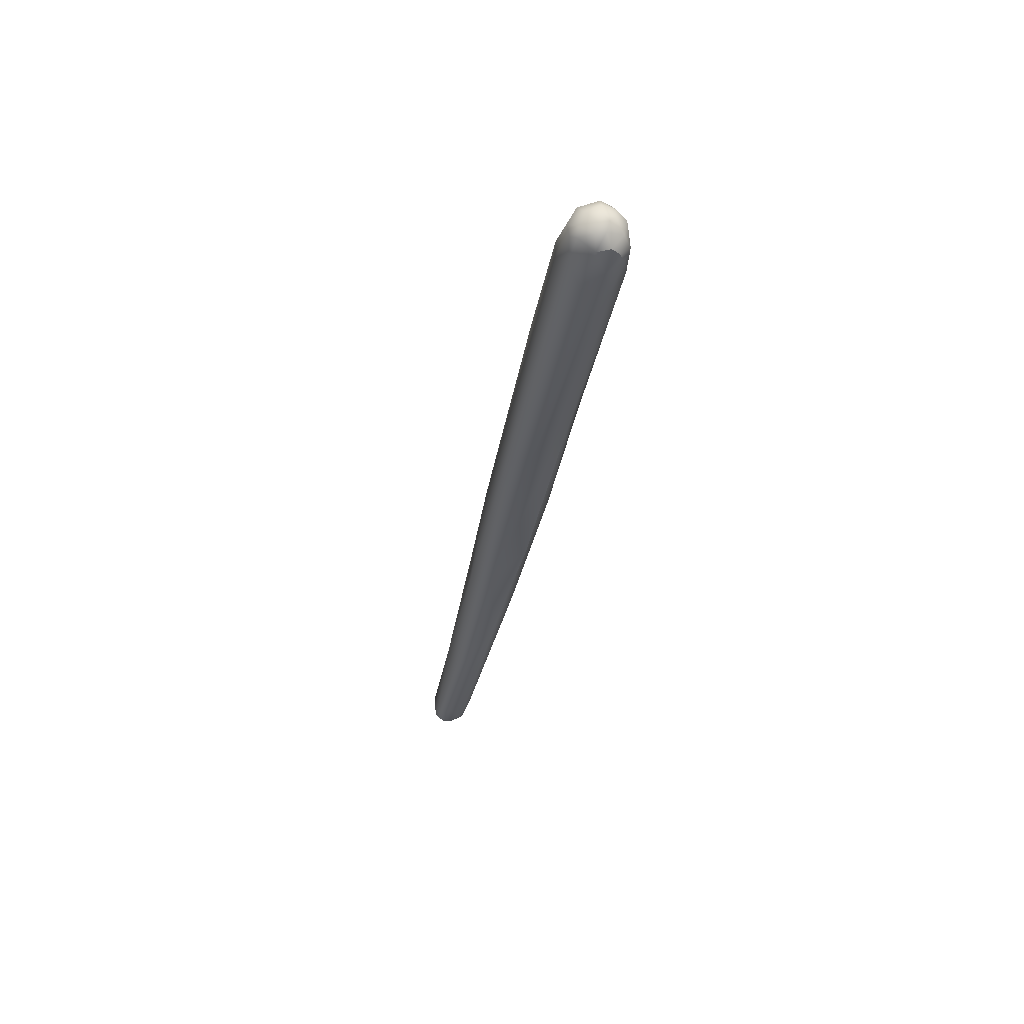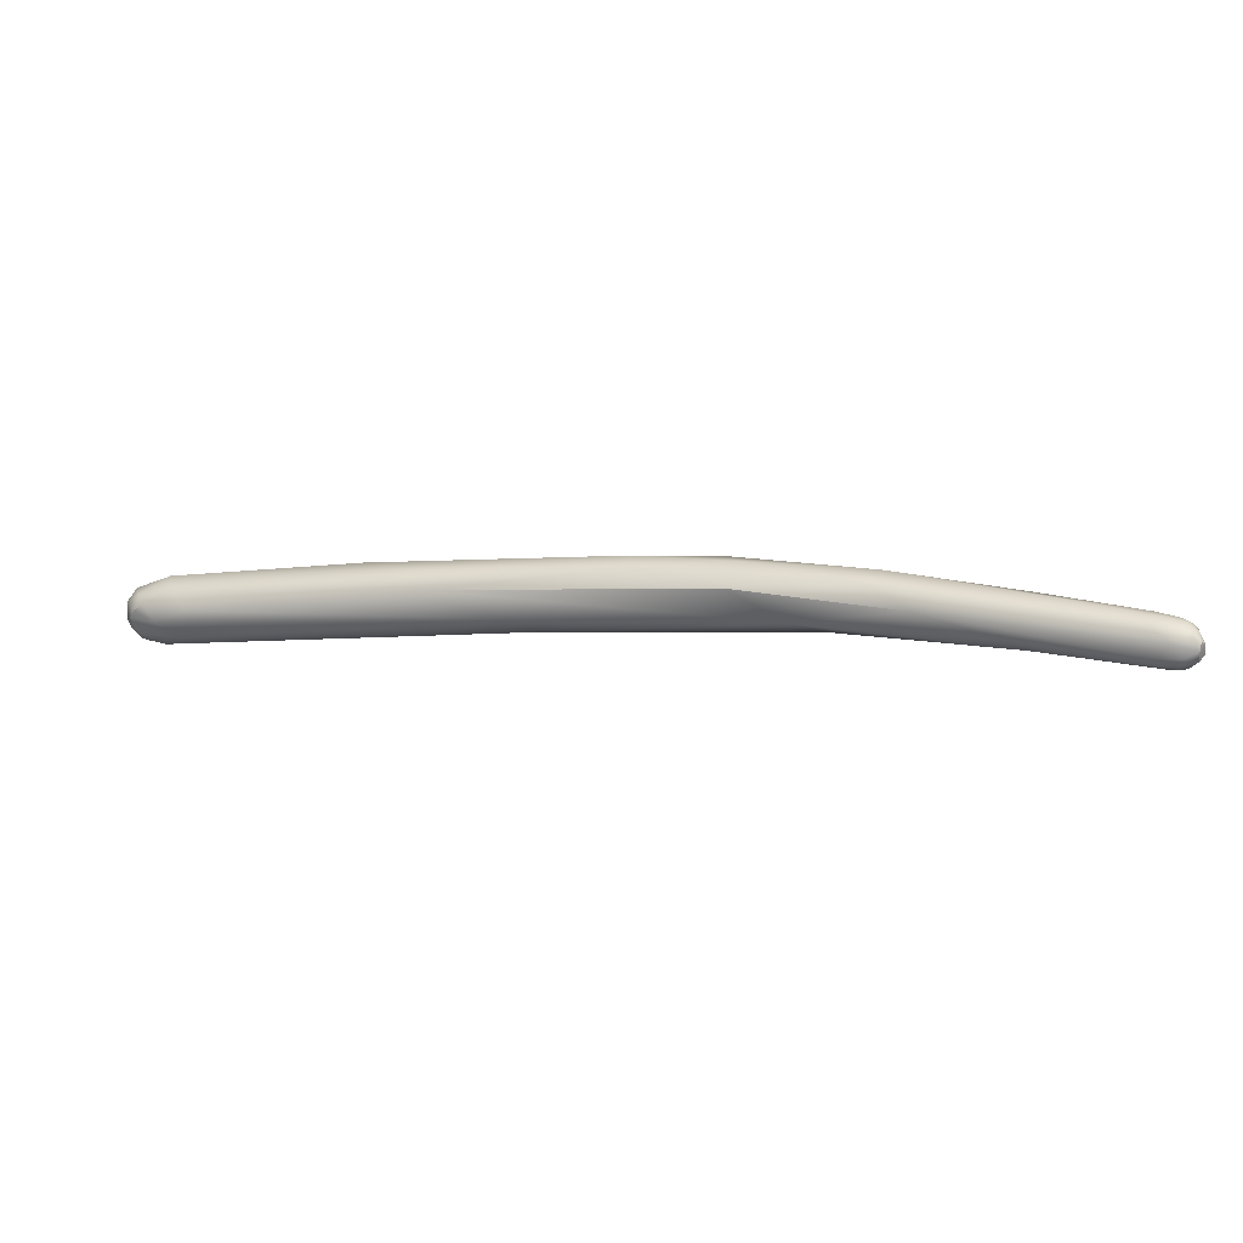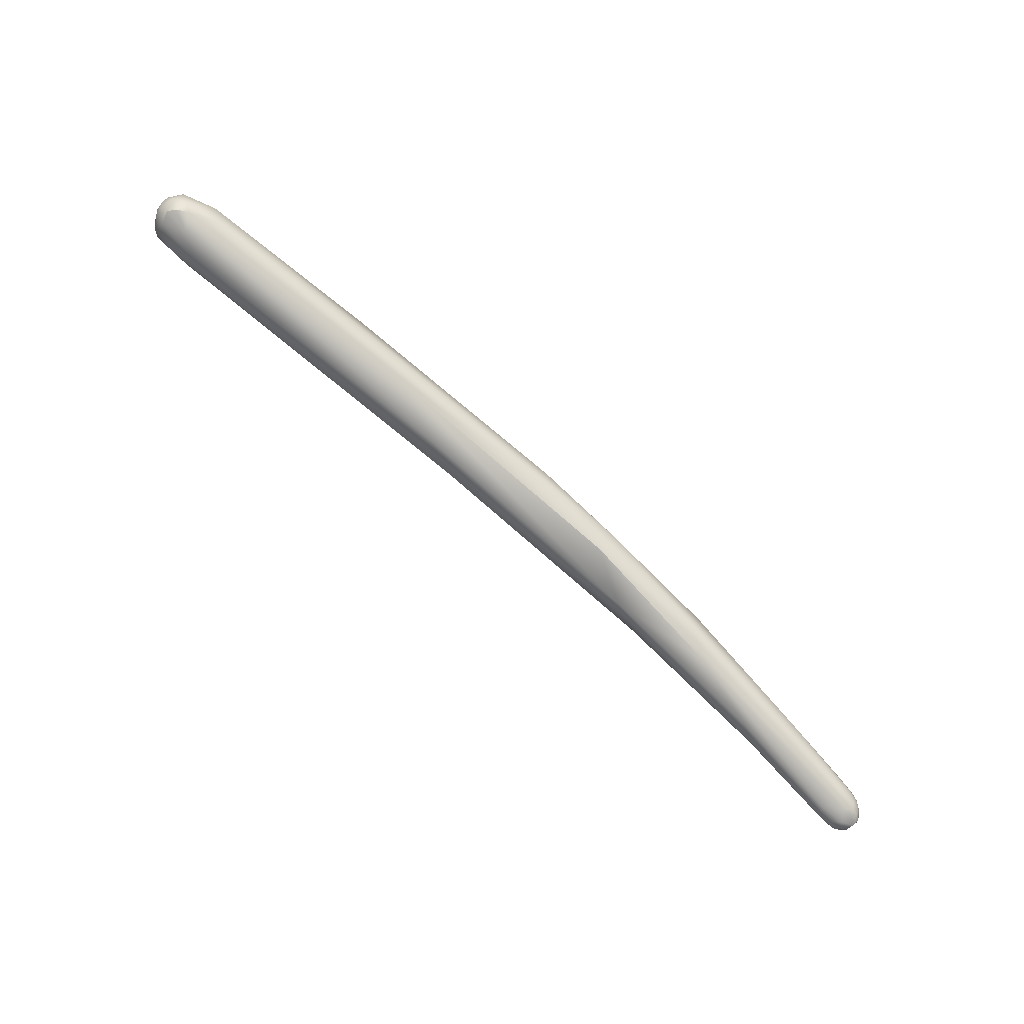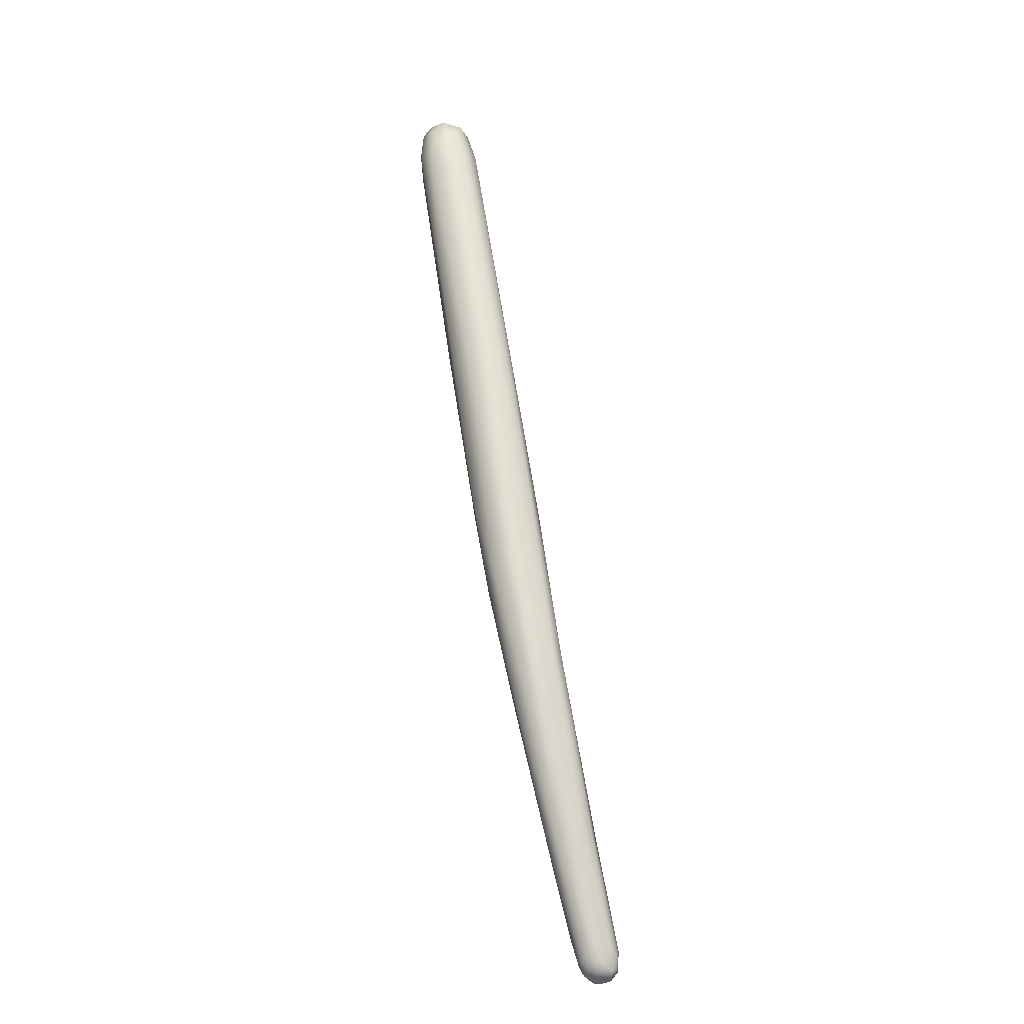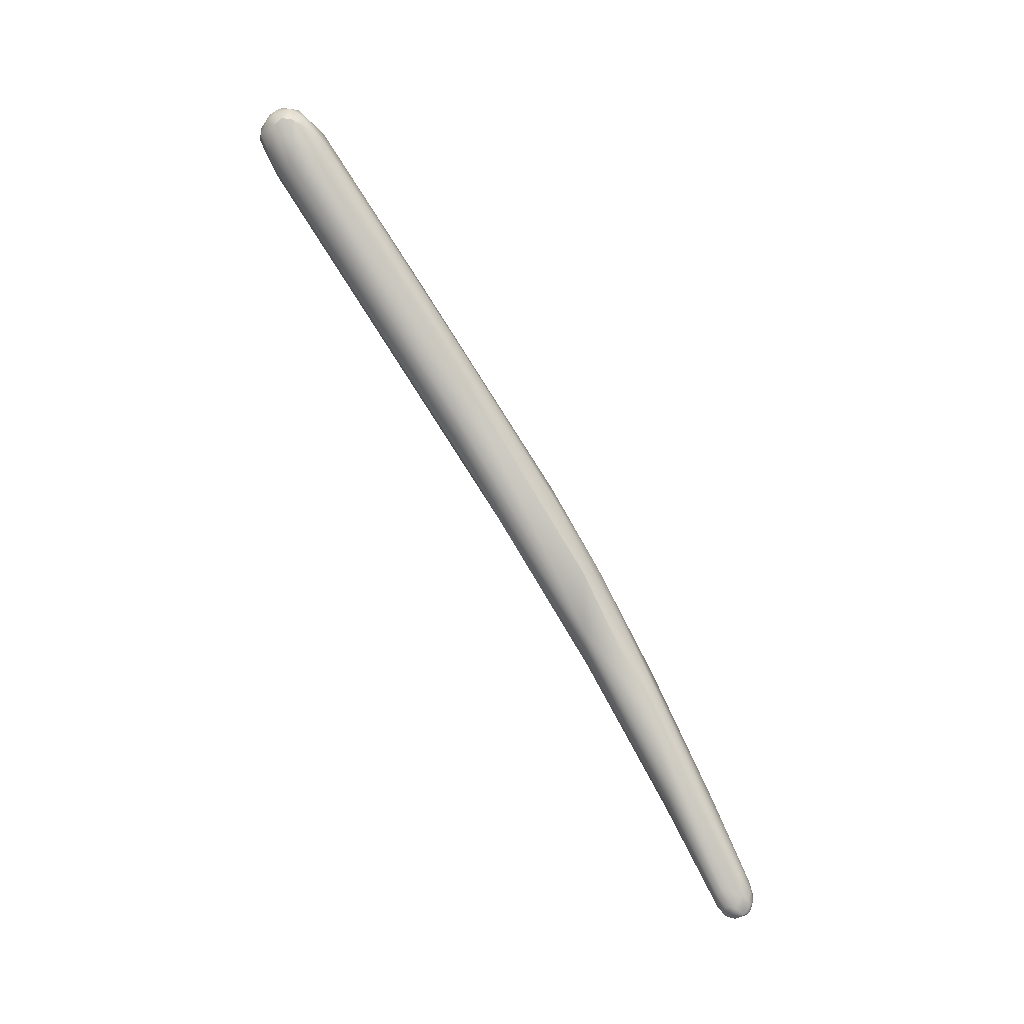
<metadata>
{"format":"obj","ext":"obj","renderer":"f3d","projection":"perspective","resolution":1024,"background":"white","views":[{"elev":-14.2,"azim":100.6,"up":"+Z"},{"elev":-58.2,"azim":-150.9,"up":"+Z"},{"elev":-60.4,"azim":161.5,"up":"+Z"},{"elev":50.7,"azim":-80.0,"up":"+Z"},{"elev":-68.5,"azim":142.2,"up":"+Z"}]}
</metadata>
<code>
v -113.3 -80.35 1182
v -113.1 -80.54 1182
v -112.6 -80.03 1182
v -113.6 -80.72 1181
v -113.4 -80.4 1181
v -113.5 -80.62 1181
v -113.6 -80.94 1181
v -113 -80.11 1181
v -113.4 -80.81 1182
v -113.4 -81.26 1182
v -113.2 -80.93 1182
v -113.4 -80.52 1181
v -113.1 -80.27 1181
v -112.4 -79.87 1181
v -113.2 -81.26 1182
v -113.3 -80.67 1181
v -113.5 -80.89 1181
v -113.6 -81.15 1181
v -113.1 -80.42 1181
v -112.3 -80.01 1181
v -113.5 -81.52 1181
v -113.3 -81.6 1182
v -112.6 -81.36 1182
v -113.4 -81.07 1180
v -112.7 -80.52 1181
v -113.4 -81.57 1181
v -113.2 -81.77 1181
v -112.8 -81.68 1182
v -110 -78.66 1183
v -112.5 -80.67 1182
v -109.3 -78.7 1184
v -108.6 -79.3 1184
v -105.8 -77.67 1186
v -105 -76.45 1186
v -104.5 -76.73 1186
v -100.1 -74.65 1188
v -113.2 -81.5 1180
v -112.8 -81.04 1180
v -112.9 -81.34 1180
v -112.8 -81.66 1181
v -113 -81.77 1181
v -112.5 -81.7 1181
v -112.5 -81.19 1180
v -112.6 -81.46 1180
v -111.9 -80.77 1181
v -112 -81.16 1181
v -112.1 -81.44 1181
v -112.5 -81.68 1181
v -108.9 -80.06 1184
v -108.3 -79.69 1182
v -107.8 -79.01 1183
v -108.6 -80.17 1183
v -105.5 -77.3 1184
v -104.5 -76.26 1185
v -101.4 -76.55 1185
v -102.5 -77.78 1185
v -100.6 -74.5 1187
v -99.95 -74.75 1186
v -103 -77.57 1187
v -102.5 -77.77 1186
v -97.1 -73.24 1188
v -97.25 -73.32 1187
v -99.94 -75.5 1188
v -91.87 -72.22 1191
v -96.73 -75.87 1188
v -91.88 -73.04 1188
v -93.06 -74.35 1188
v -95.45 -75.14 1189
v -90.19 -70.87 1189
v -89.9 -71.19 1189
v -89.77 -72.51 1191
v -87.8 -70.18 1191
v -86.07 -71.69 1192
v -85.95 -72.04 1191
v -80.88 -67.84 1191
v -79.27 -67.59 1192
v -79.58 -67.52 1191
v -79.7 -67.77 1191
v -78.94 -67.65 1192
v -81.37 -68.36 1193
v -80.7 -67.75 1192
v -80.31 -68.43 1193
v -81.22 -68.5 1190
v -82 -69.34 1193
v -81.64 -69.88 1193
v -80.68 -69.94 1193
v -78.7 -67.9 1192
v -79.69 -68.05 1193
v -79.83 -69 1193
v -78.9 -67.94 1193
v -78.98 -68.45 1193
v -78.66 -68.36 1193
v -79.22 -67.83 1191
v -78.87 -68.07 1191
v -78.54 -68.2 1192
v -79.8 -68.43 1191
v -78.47 -68.56 1192
v -80.21 -70.17 1192
v -80.31 -69.41 1191
v -78.81 -68.6 1191
v -80.15 -70.19 1191
v -79.43 -69.61 1191
v -78.58 -69.18 1192
v -78.72 -69.47 1192
v -78.54 -68.08 1192
v -78.5 -68.26 1192
v -78.96 -69.24 1193
v -78.43 -68.43 1192
v -78.49 -68.9 1192
v -78.47 -69.1 1192
v -78.82 -69.55 1192
v -113.5 -80.89 1181
v -113.6 -81.15 1181
v -113.4 -81.07 1180
v -113.4 -81.57 1181
v -113.4 -81.57 1181
v -113.2 -81.5 1180
v -99.95 -74.75 1186
v -79.22 -67.83 1191
v -78.87 -68.07 1191
g grp1
f 6 9 1
f 1 2 3
f 9 11 2
f 1 9 2
f 3 2 31
f 2 30 31
f 2 11 30
f 5 12 4
f 13 12 5
f 4 6 5
f 4 7 6
f 14 13 8
f 1 8 5
f 8 13 5
f 6 1 5
f 6 7 9
f 7 10 9
f 8 1 3
f 10 15 11
f 10 11 9
f 11 15 30
f 16 17 12
f 12 17 4
f 18 4 17
f 13 20 19
f 19 12 13
f 16 12 19
f 18 7 4
f 18 21 7
f 20 13 14
f 10 7 21
f 10 21 22
f 10 22 15
f 23 15 22
f 23 30 15
f 16 19 25
f 16 25 24
f 17 16 24
f 114 113 112
f 113 114 26
f 19 20 25
f 115 21 18
f 21 116 27
f 27 22 21
f 27 28 22
f 28 23 22
f 25 38 24
f 26 114 37
f 25 45 38
f 116 117 41
f 27 116 41
f 41 42 27
f 42 28 27
f 8 29 14
f 29 8 3
f 20 14 54
f 14 29 54
f 25 20 53
f 45 25 53
f 53 20 54
f 30 32 31
f 23 32 30
f 28 49 23
f 42 49 28
f 32 23 49
f 29 3 31
f 31 34 29
f 31 35 34
f 31 33 35
f 32 33 31
f 29 34 54
f 35 36 34
f 34 57 54
f 36 57 34
f 36 35 63
f 35 33 63
f 39 24 38
f 117 24 39
f 45 43 38
f 43 39 38
f 40 117 39
f 41 117 40
f 48 41 40
f 52 42 48
f 41 48 42
f 44 39 43
f 39 44 40
f 43 45 46
f 43 46 44
f 44 46 47
f 40 44 47
f 40 47 48
f 47 52 48
f 46 50 47
f 46 45 51
f 53 51 45
f 46 51 50
f 52 49 42
f 52 47 50
f 55 51 53
f 50 51 55
f 50 56 52
f 50 55 56
f 53 54 58
f 53 118 55
f 65 60 56
f 32 59 33
f 49 59 32
f 52 60 49
f 52 56 60
f 36 61 57
f 59 63 33
f 60 68 59
f 68 63 59
f 65 68 60
f 118 70 55
f 60 59 49
f 57 61 62
f 69 62 61
f 54 57 62
f 54 62 58
f 70 58 62
f 36 63 64
f 63 71 64
f 68 71 63
f 64 61 36
f 72 69 61
f 67 55 66
f 55 70 66
f 55 67 56
f 65 56 67
f 101 65 67
f 65 74 68
f 69 70 62
f 73 71 68
f 74 73 68
f 72 61 64
f 81 69 72
f 70 83 66
f 73 85 71
f 86 85 73
f 74 86 73
f 75 81 77
f 77 81 76
f 78 75 77
f 78 83 75
f 79 77 76
f 83 78 96
f 93 78 77
f 93 77 79
f 79 76 87
f 87 105 79
f 81 72 80
f 72 64 80
f 71 84 64
f 64 84 80
f 88 80 82
f 80 84 82
f 71 85 84
f 88 81 80
f 70 69 75
f 69 81 75
f 76 81 88
f 84 85 89
f 83 70 75
f 66 83 96
f 98 107 86
f 98 74 65
f 98 86 74
f 87 76 90
f 106 105 87
f 89 88 82
f 89 91 88
f 84 89 82
f 90 76 88
f 88 91 90
f 89 85 86
f 89 86 107
f 91 89 107
f 92 87 90
f 92 90 91
f 106 87 92
f 91 107 92
f 119 96 78
f 96 119 94
f 120 93 79
f 79 105 95
f 105 108 95
f 96 94 100
f 79 95 120
f 108 97 95
f 95 100 120
f 100 95 97
f 66 96 99
f 96 100 99
f 98 65 101
f 97 110 103
f 97 108 110
f 101 111 98
f 66 99 67
f 97 103 100
f 104 101 102
f 103 110 104
f 104 110 111
f 111 101 104
f 102 67 99
f 99 100 102
f 67 102 101
f 102 100 103
f 104 102 103
f 108 105 106
f 98 111 107
f 108 106 109
f 109 106 92
f 107 109 92
f 107 111 109
f 110 108 109
f 111 110 109

</code>
